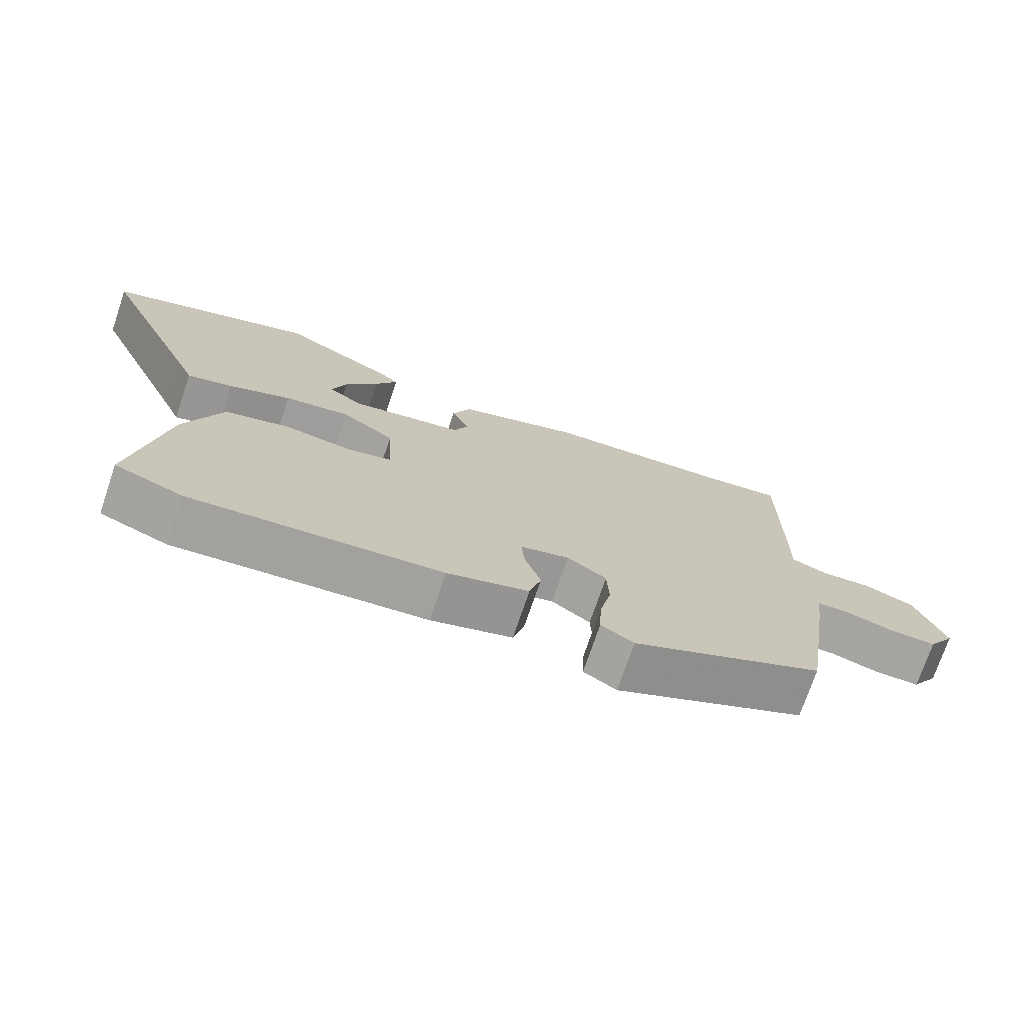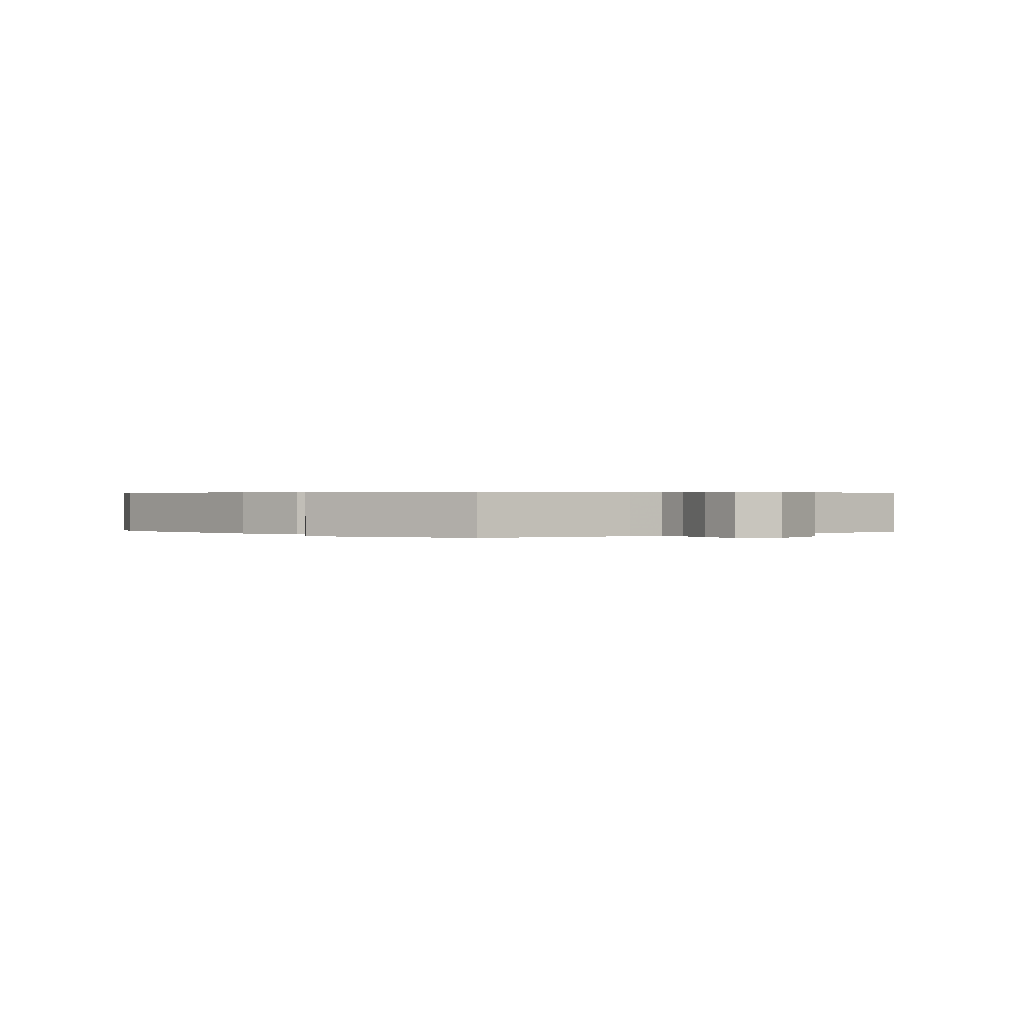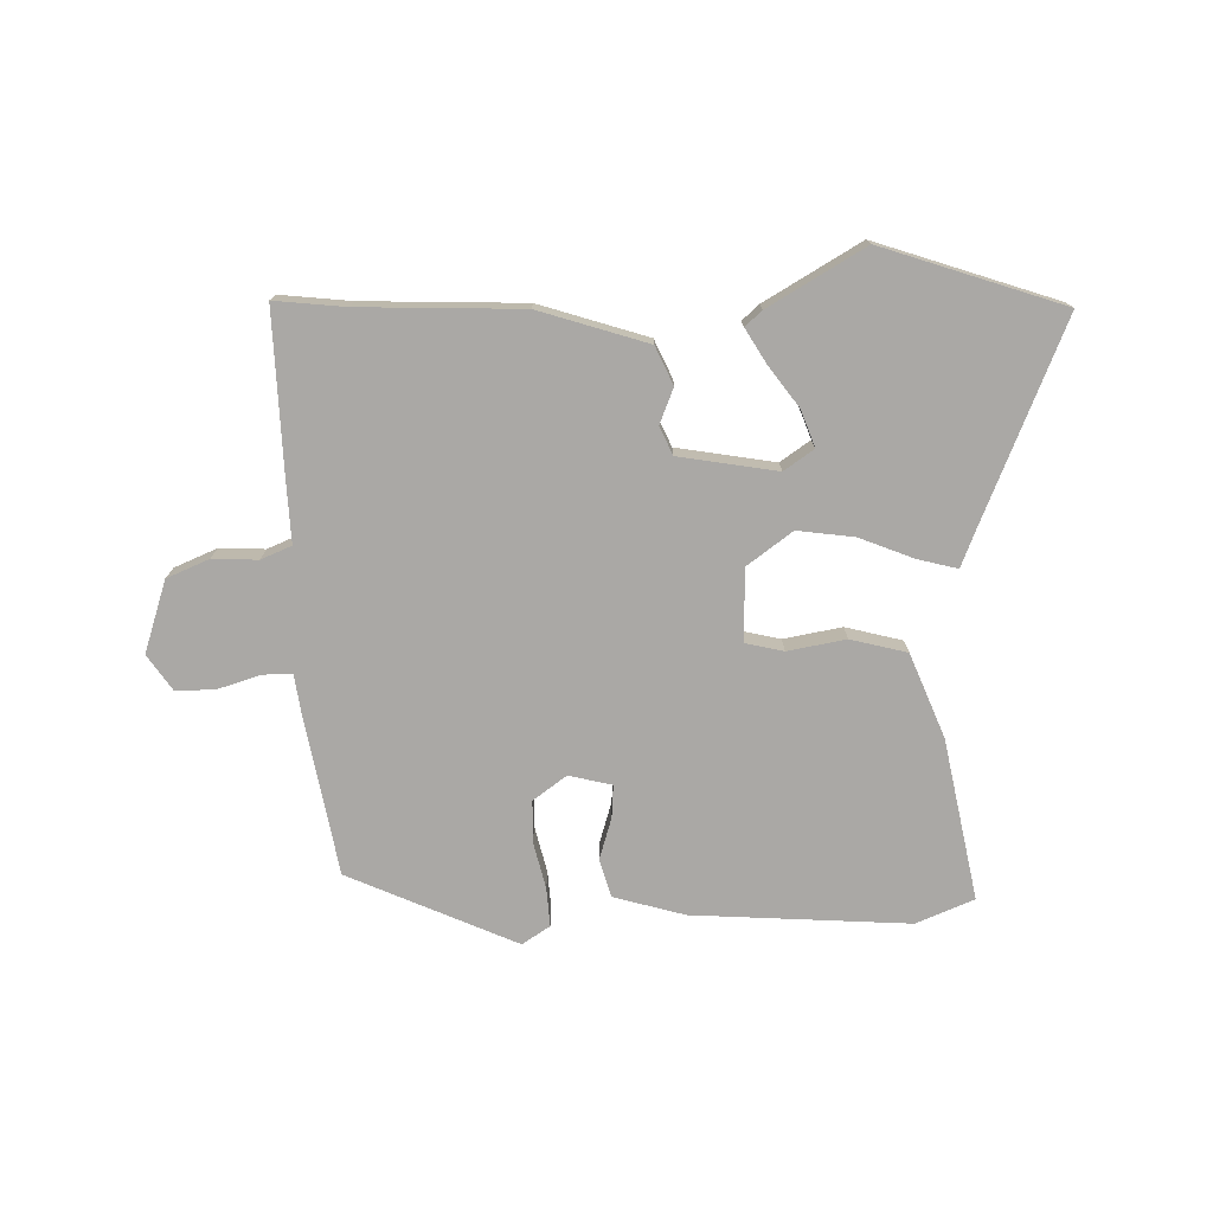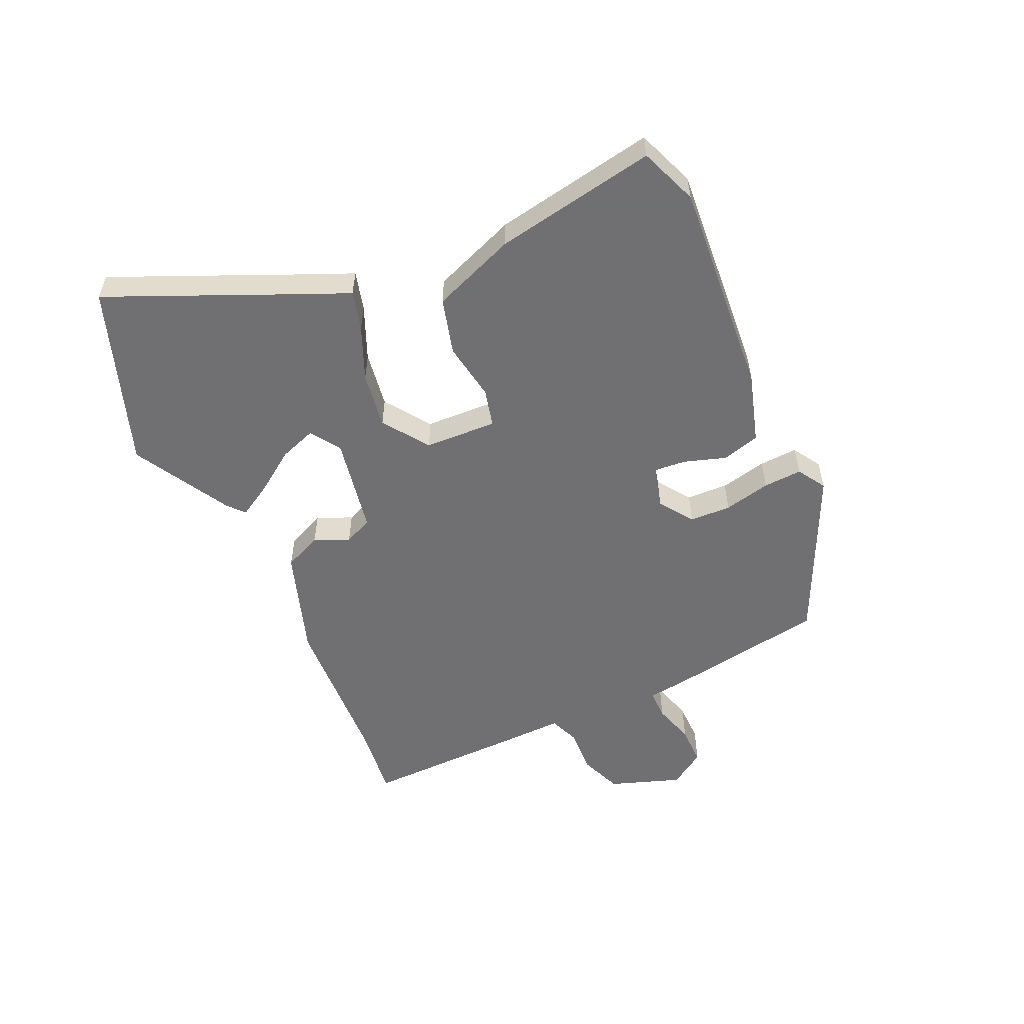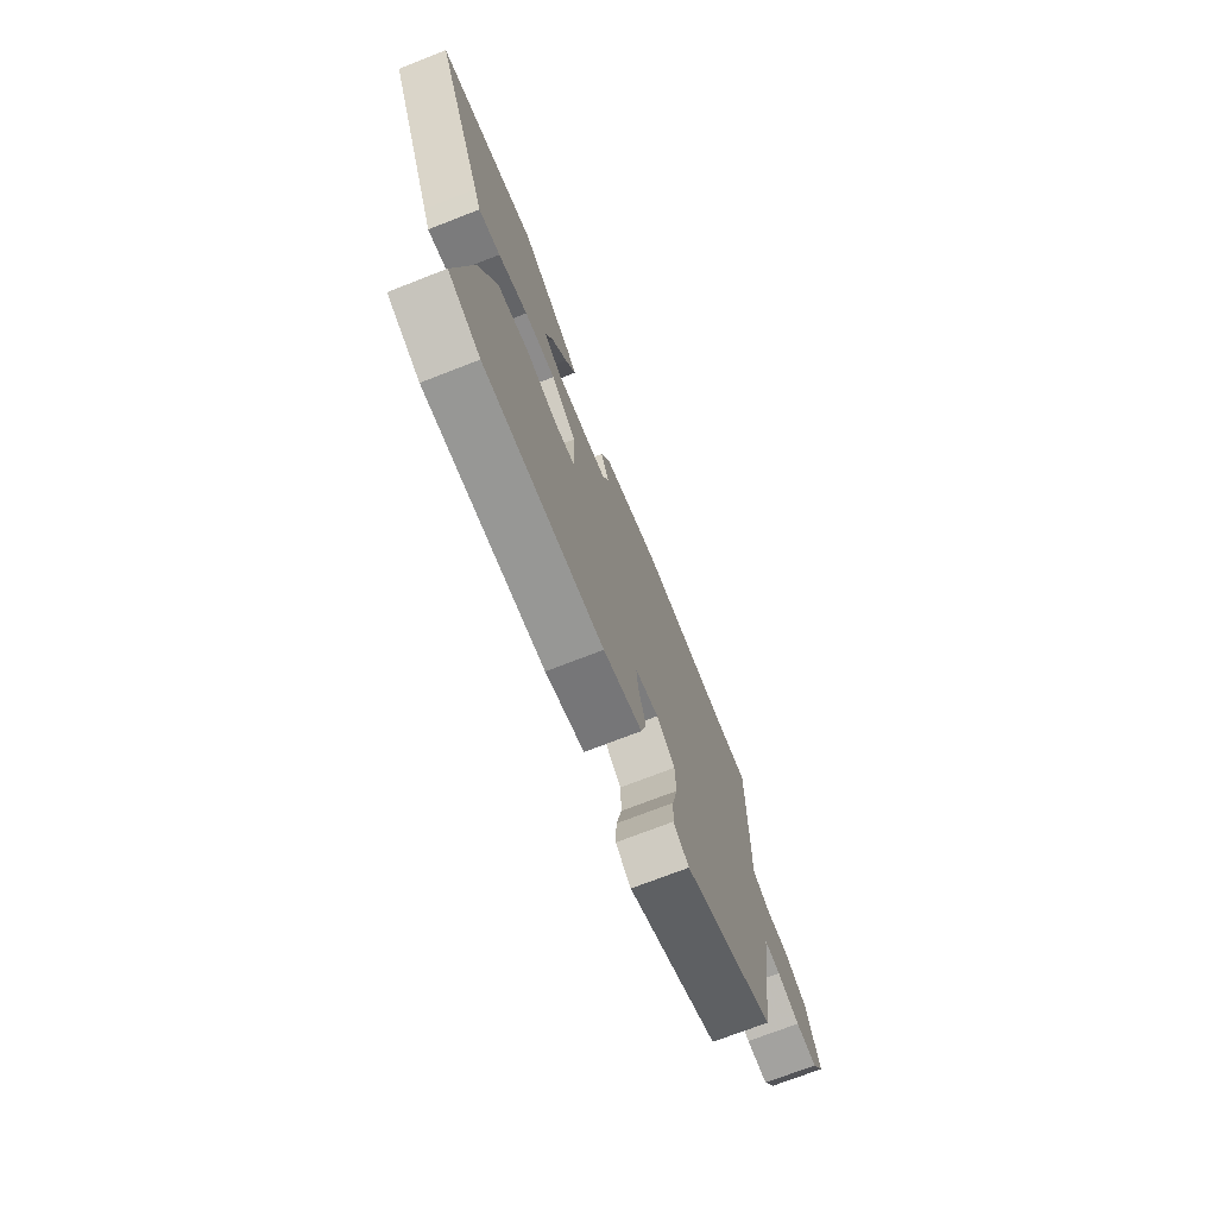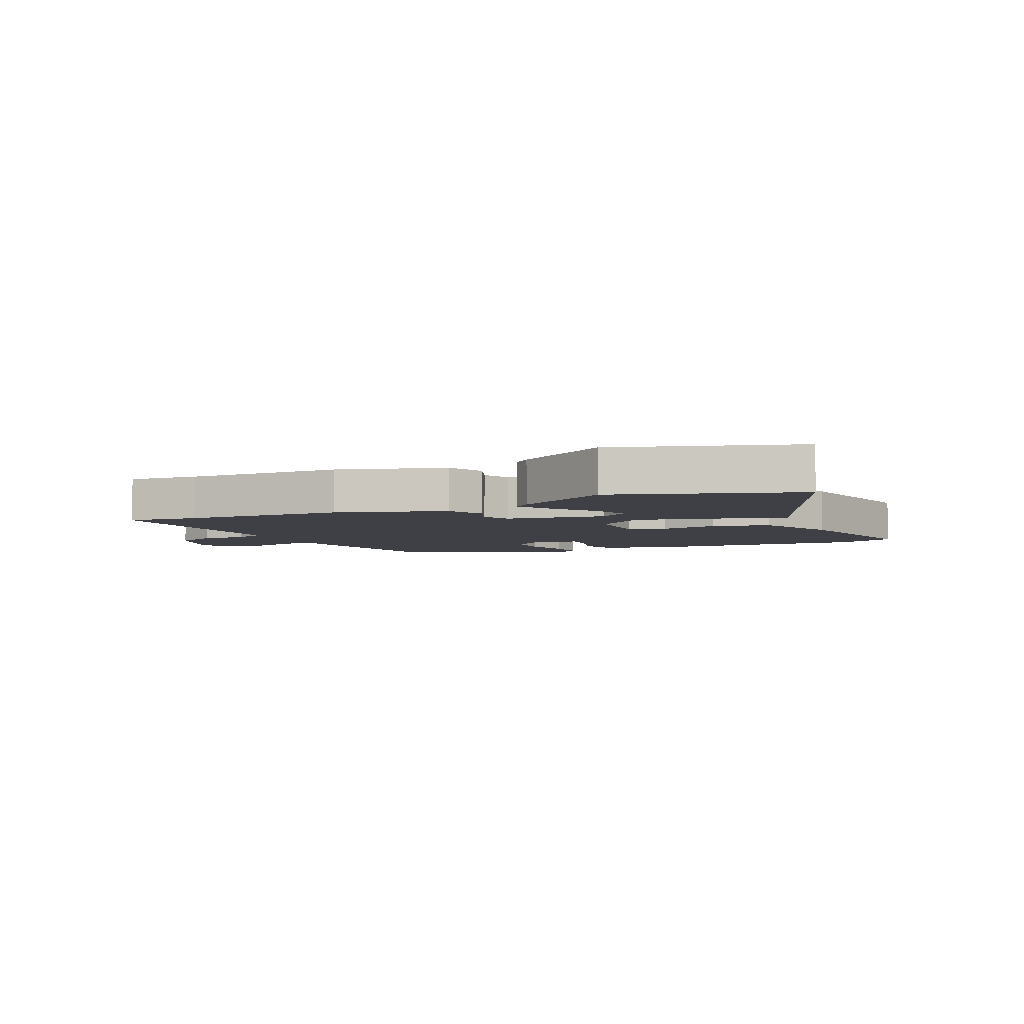
<metadata>
{"format":"obj","ext":"obj","renderer":"f3d","projection":"perspective","resolution":1024,"background":"white","views":[{"elev":-73.2,"azim":161.2,"up":"+Z"},{"elev":0.4,"azim":-128.0,"up":"+Y"},{"elev":-75.1,"azim":2.6,"up":"+Y"},{"elev":-55.0,"azim":114.8,"up":"+Y"},{"elev":-72.5,"azim":111.3,"up":"+Z"},{"elev":-5.2,"azim":26.6,"up":"+Y"}]}
</metadata>
<code>
v 0.529 0.07 -0.489
v 0.432 0.07 -0.526
v 0.073 0.07 -0.495
v -0.044 0.07 -0.459
v -0.061 0.07 -0.396
v -0.038 0.07 -0.327
v -0.033 0.07 -0.273
v -0.104 0.07 -0.254
v -0.16 0.07 -0.293
v -0.163 0.07 -0.362
v -0.146 0.07 -0.44
v -0.143 0.07 -0.504
v -0.19 0.07 -0.533
v -0.466 0.07 -0.402
v -0.508 0.07 -0.131
v -0.515 0.07 -0.07
v -0.565 0.07 -0.07
v -0.634 0.07 -0.09
v -0.7 0.07 -0.09
v -0.739 0.07 -0.03
v -0.697 0.07 0.088
v -0.626 0.07 0.116
v -0.551 0.07 0.111
v -0.5 0.07 0.131
v -0.502 0.07 0.233
v -0.504 0.07 0.501
v -0.387 0.07 0.486
v -0.12 0.07 0.471
v 0.058 0.07 0.41
v 0.085 0.07 0.347
v 0.06 0.07 0.289
v 0.08 0.07 0.242
v 0.242 0.07 0.211
v 0.292 0.07 0.244
v 0.271 0.07 0.305
v 0.223 0.07 0.374
v 0.191 0.07 0.43
v 0.219 0.07 0.454
v 0.38 0.07 0.543
v 0.677 0.07 0.436
v 0.526 0.07 0.096
v 0.506 0.07 0.049
v 0.441 0.07 0.067
v 0.352 0.07 0.105
v 0.258 0.07 0.12
v 0.182 0.07 0.067
v 0.176 0.07 -0.053
v 0.239 0.07 -0.069
v 0.336 0.07 -0.054
v 0.429 0.07 -0.08
v 0.482 0.07 -0.22
v 0.529 0 -0.489
v 0.432 0 -0.526
v 0.073 0 -0.495
v -0.044 0 -0.459
v -0.061 0 -0.396
v -0.038 0 -0.327
v -0.033 0 -0.273
v -0.104 0 -0.254
v -0.16 0 -0.293
v -0.163 0 -0.362
v -0.146 0 -0.44
v -0.143 0 -0.504
v -0.19 0 -0.533
v -0.466 0 -0.402
v -0.508 0 -0.131
v -0.515 0 -0.07
v -0.565 0 -0.07
v -0.634 0 -0.09
v -0.7 0 -0.09
v -0.739 0 -0.03
v -0.697 0 0.088
v -0.626 0 0.116
v -0.551 0 0.111
v -0.5 0 0.131
v -0.502 0 0.233
v -0.504 0 0.501
v -0.387 0 0.486
v -0.12 0 0.471
v 0.058 0 0.41
v 0.085 0 0.347
v 0.06 0 0.289
v 0.08 0 0.242
v 0.242 0 0.211
v 0.292 0 0.244
v 0.271 0 0.305
v 0.223 0 0.374
v 0.191 0 0.43
v 0.219 0 0.454
v 0.38 0 0.543
v 0.677 0 0.436
v 0.526 0 0.096
v 0.506 0 0.049
v 0.441 0 0.067
v 0.352 0 0.105
v 0.258 0 0.12
v 0.182 0 0.067
v 0.176 0 -0.053
v 0.239 0 -0.069
v 0.336 0 -0.054
v 0.429 0 -0.08
v 0.482 0 -0.22
f 48 49 50 51
f 47 48 51 1
f 41 42 43 44
f 41 44 45
f 40 41 45
f 35 36 37 38
f 35 38 39 40
f 28 29 30 31
f 27 28 31 32
f 24 25 26 27
f 24 27 32
f 23 24 32 33
f 21 22 23
f 20 21 23 33
f 17 18 19 20
f 16 17 20 33
f 14 15 16 33
f 10 11 12 13
f 9 10 13 14
f 8 9 14 33
f 3 4 5 6
f 3 6 7
f 47 1 2 3
f 46 47 3 7
f 40 45 46
f 34 35 40
f 34 40 46
f 33 34 46
f 7 8 33 46
f 102 101 100 99
f 52 102 99 98
f 95 94 93 92
f 96 95 92
f 96 92 91
f 89 88 87 86
f 91 90 89 86
f 82 81 80 79
f 83 82 79 78
f 78 77 76 75
f 83 78 75
f 84 83 75 74
f 74 73 72
f 84 74 72 71
f 71 70 69 68
f 84 71 68 67
f 84 67 66 65
f 64 63 62 61
f 65 64 61 60
f 84 65 60 59
f 57 56 55 54
f 58 57 54
f 54 53 52 98
f 58 54 98 97
f 97 96 91
f 91 86 85
f 97 91 85
f 97 85 84
f 97 84 59 58
f 1 52 53 2
f 2 53 54 3
f 3 54 55 4
f 4 55 56 5
f 5 56 57 6
f 6 57 58 7
f 7 58 59 8
f 8 59 60 9
f 9 60 61 10
f 10 61 62 11
f 11 62 63 12
f 12 63 64 13
f 13 64 65 14
f 14 65 66 15
f 15 66 67 16
f 16 67 68 17
f 17 68 69 18
f 18 69 70 19
f 19 70 71 20
f 20 71 72 21
f 21 72 73 22
f 22 73 74 23
f 23 74 75 24
f 24 75 76 25
f 25 76 77 26
f 26 77 78 27
f 27 78 79 28
f 28 79 80 29
f 29 80 81 30
f 30 81 82 31
f 31 82 83 32
f 32 83 84 33
f 33 84 85 34
f 34 85 86 35
f 35 86 87 36
f 36 87 88 37
f 37 88 89 38
f 38 89 90 39
f 39 90 91 40
f 40 91 92 41
f 41 92 93 42
f 42 93 94 43
f 43 94 95 44
f 44 95 96 45
f 45 96 97 46
f 46 97 98 47
f 47 98 99 48
f 48 99 100 49
f 49 100 101 50
f 50 101 102 51
f 51 102 52 1

</code>
